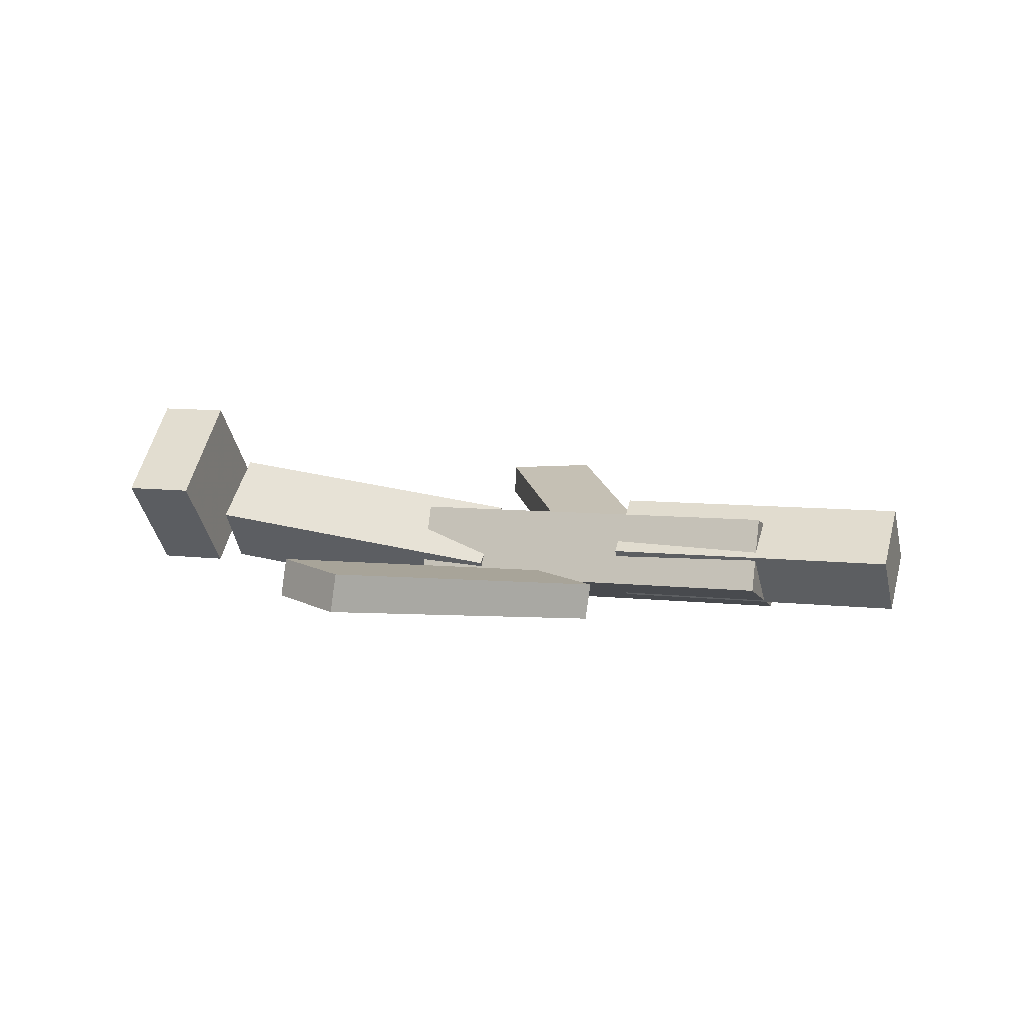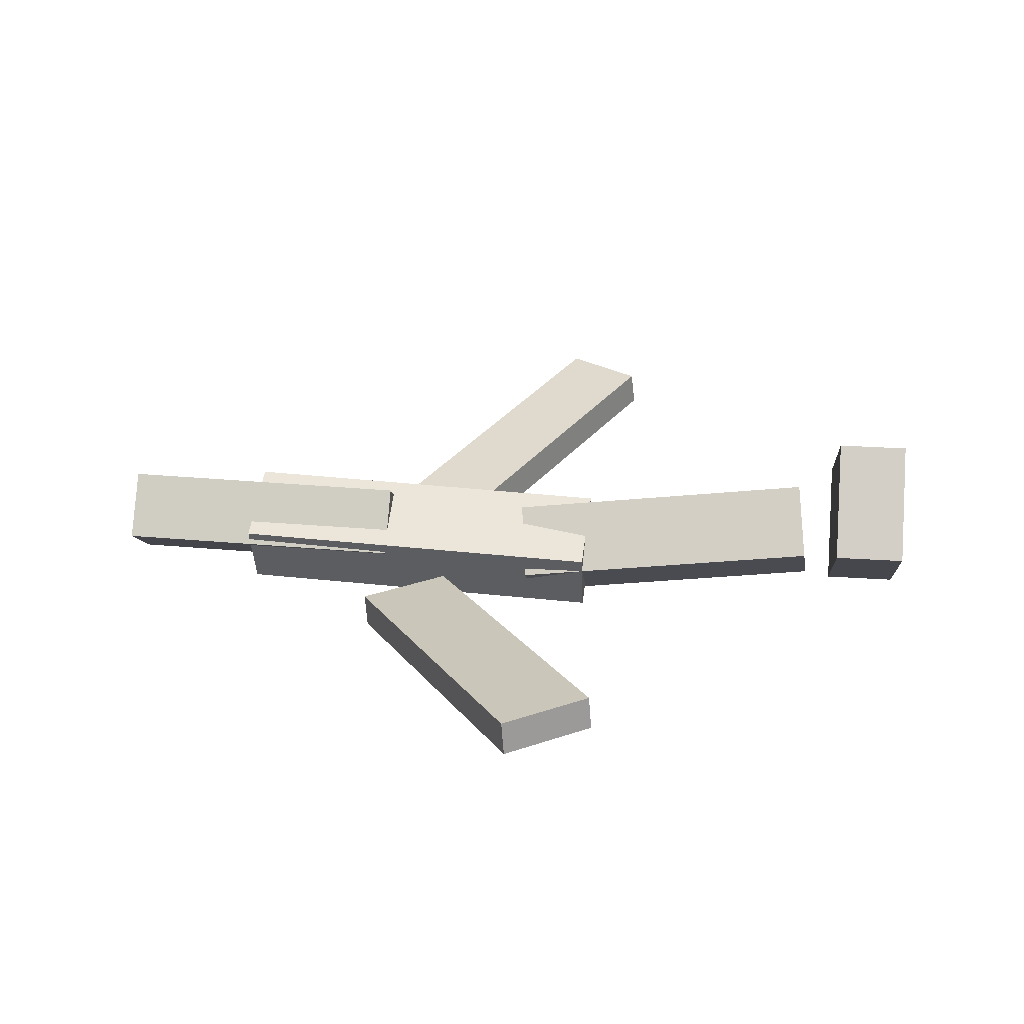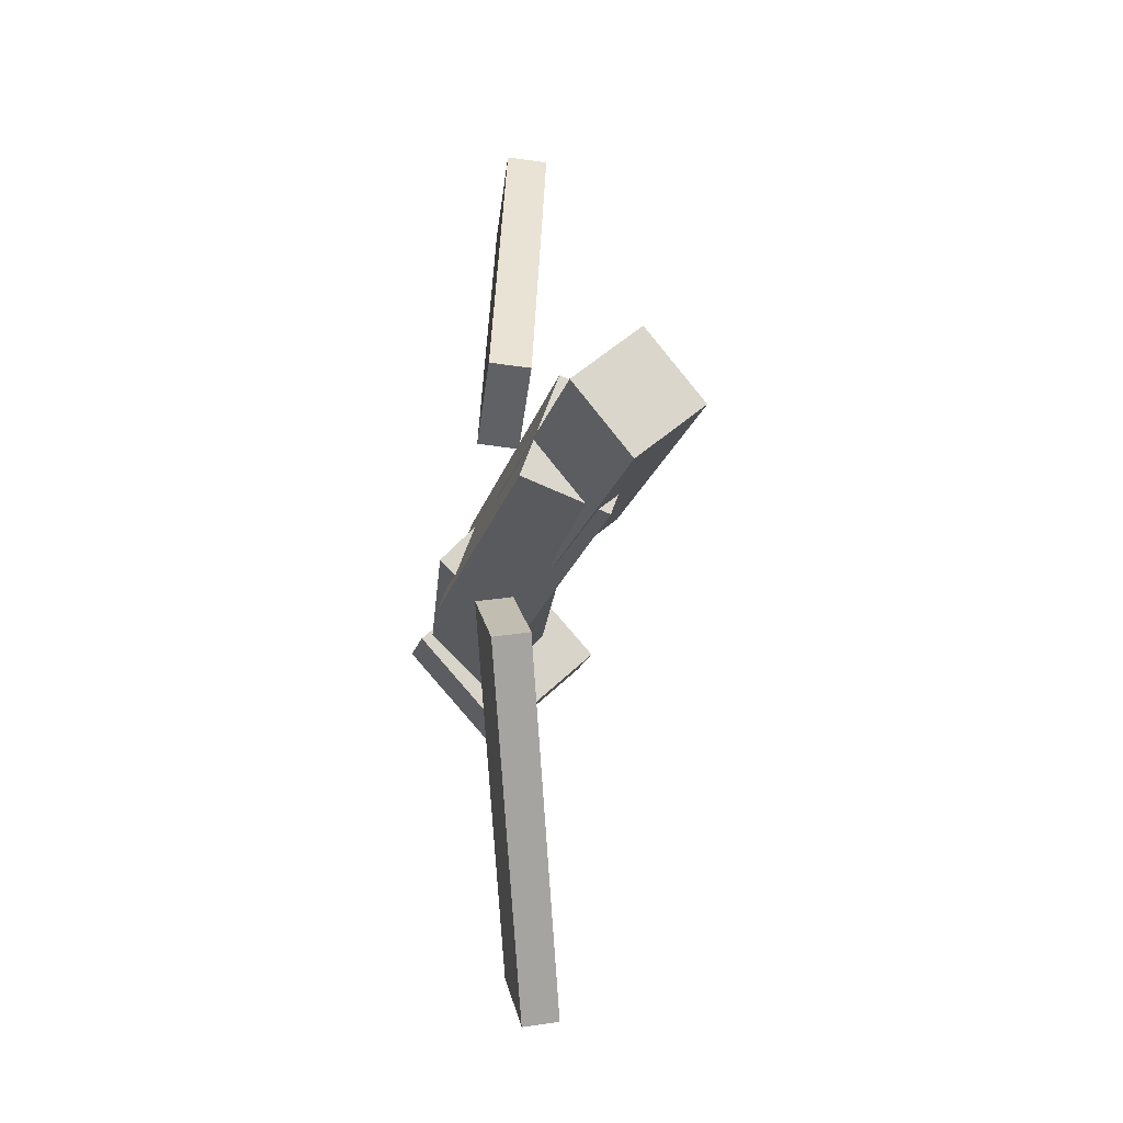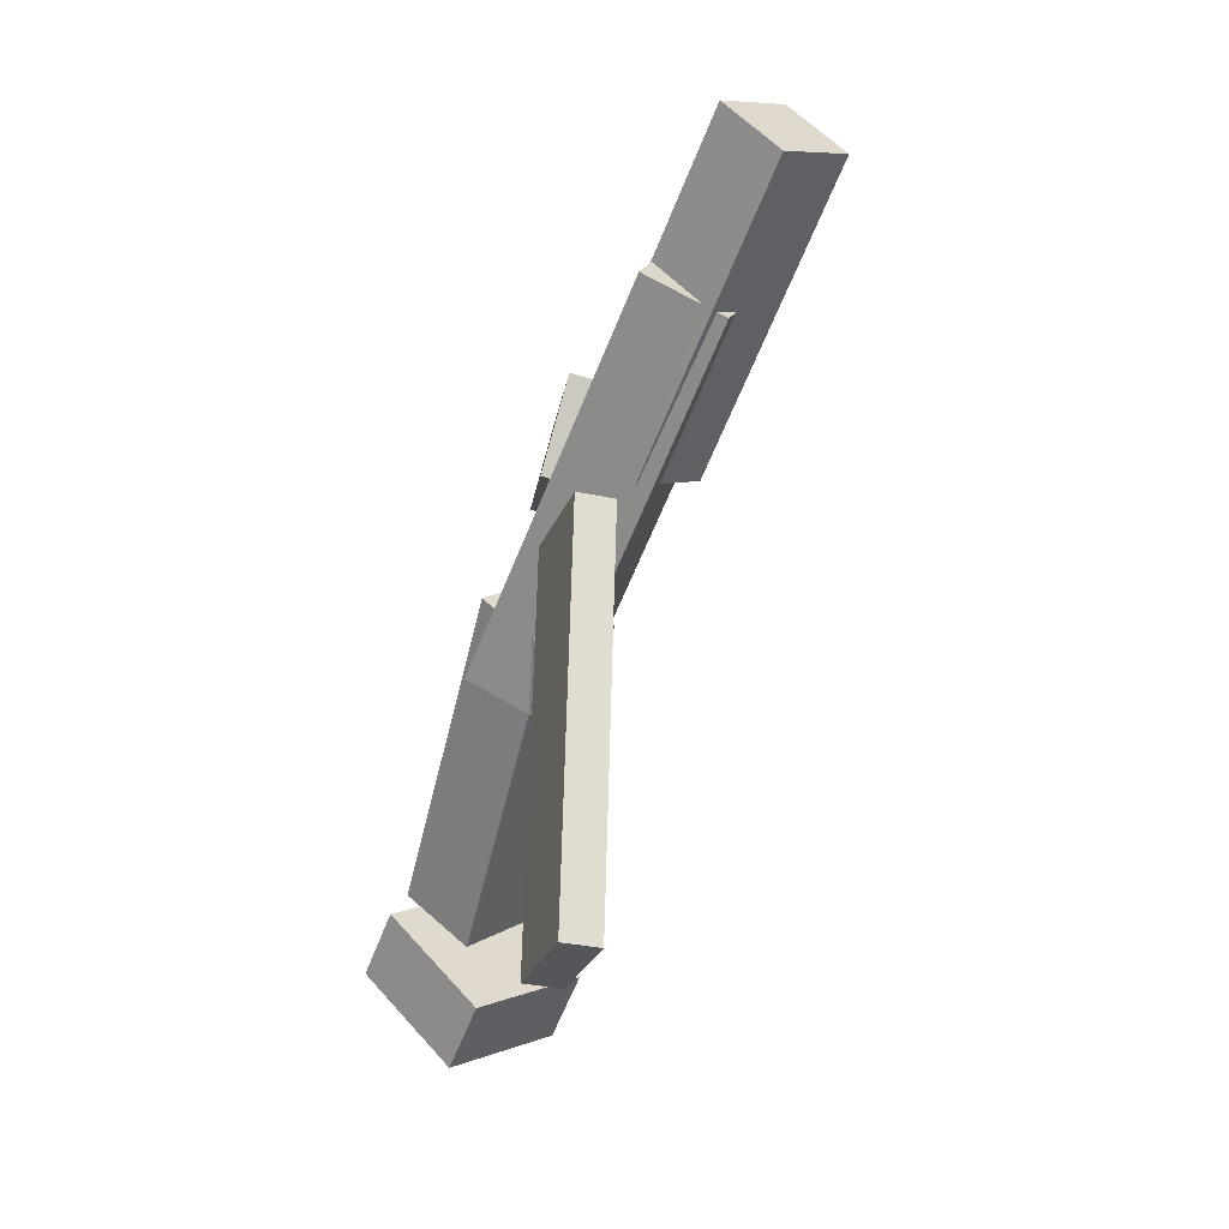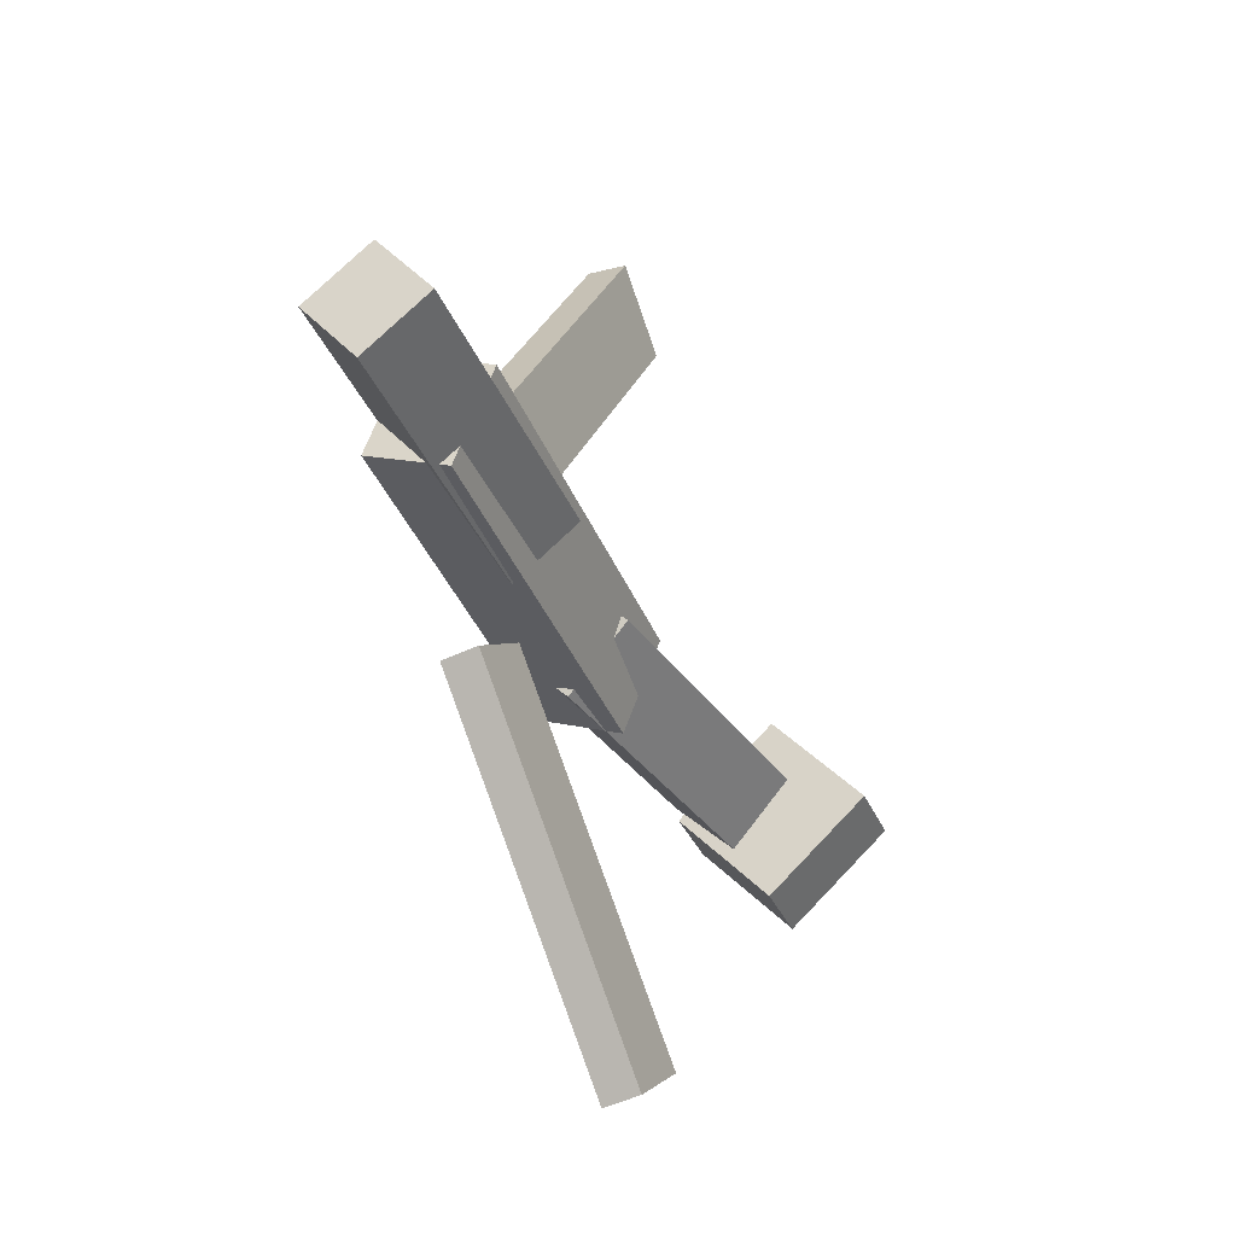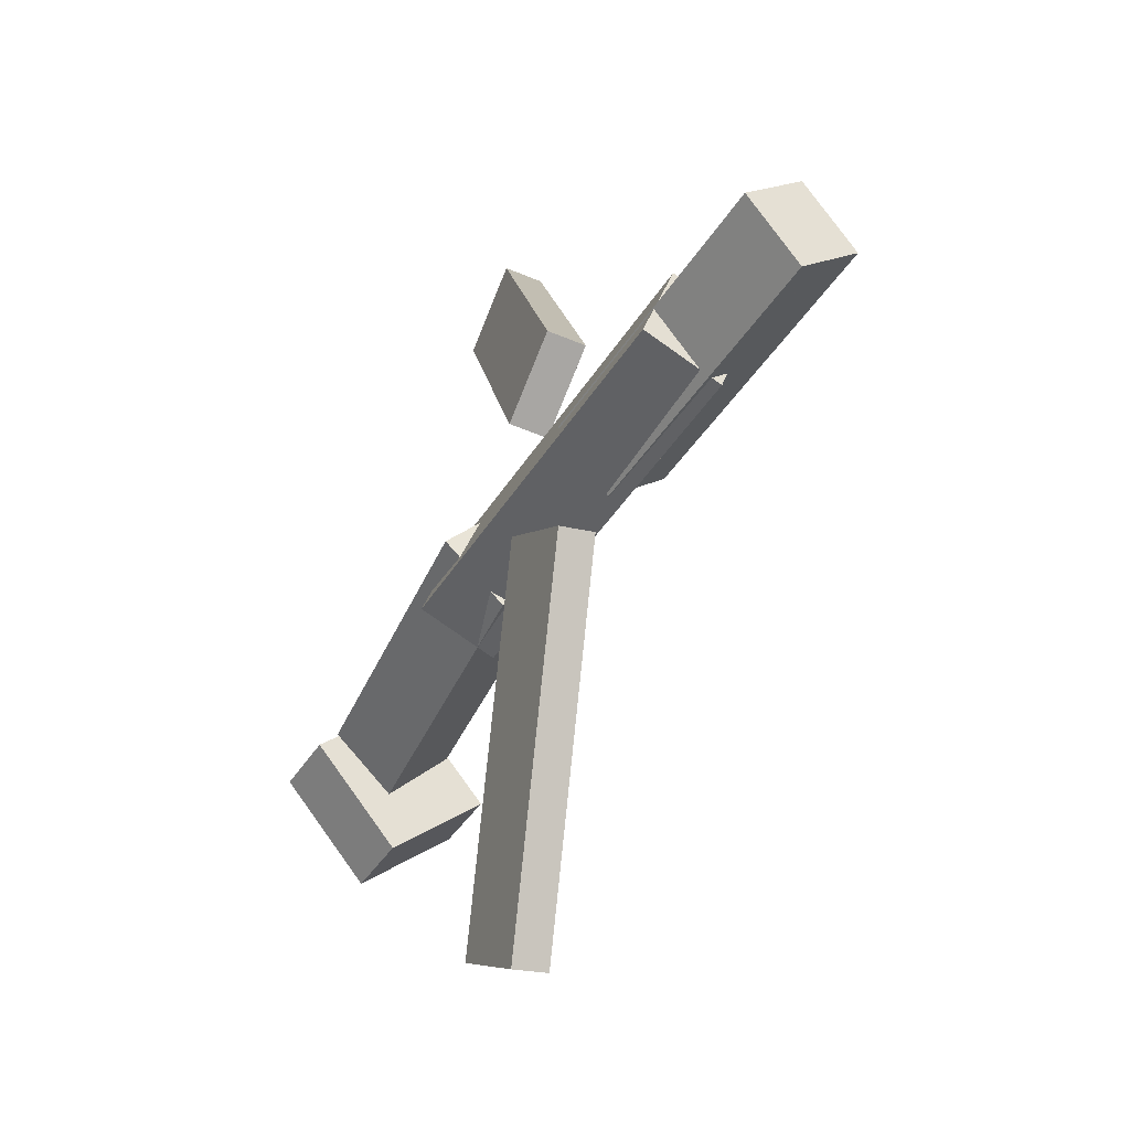
<metadata>
{"format":"obj","ext":"obj","renderer":"f3d","projection":"perspective","resolution":1024,"background":"white","views":[{"elev":8.3,"azim":19.3,"up":"+Y"},{"elev":31.3,"azim":-173.4,"up":"+Y"},{"elev":-16.1,"azim":78.5,"up":"+Z"},{"elev":-59.8,"azim":69.1,"up":"+Z"},{"elev":-33.3,"azim":109.8,"up":"+Z"},{"elev":-41.5,"azim":61.0,"up":"+Z"}]}
</metadata>
<code>
v 0.1137 -0.06482 -0.08842
v 0.05072 -0.06491 -0.04822
v 0.1112 -0.09033 -0.09226
v 0.04832 -0.09043 -0.05205
v -0.03325 -0.01645 -0.3182
v -0.09618 -0.01655 -0.278
v -0.03566 -0.04197 -0.3221
v -0.09858 -0.04207 -0.2819
f 1.0 7.0 5.0
f 1.0 3.0 7.0
f 1.0 4.0 3.0
f 1.0 2.0 4.0
f 3.0 8.0 7.0
f 3.0 4.0 8.0
f 5.0 7.0 8.0
f 5.0 8.0 6.0
f 1.0 5.0 6.0
f 1.0 6.0 2.0
f 2.0 6.0 8.0
f 2.0 8.0 4.0
v -0.07292 -0.07258 0.03901
v 0.2235 -0.06883 0.04592
v -0.07314 -0.01624 0.01794
v 0.2233 -0.01249 0.02485
v -0.07105 -0.09751 -0.02768
v 0.2254 -0.09376 -0.02077
v -0.07127 -0.04117 -0.04875
v 0.2251 -0.03742 -0.04184
f 9.0 15.0 13.0
f 9.0 11.0 15.0
f 9.0 12.0 11.0
f 9.0 10.0 12.0
f 11.0 16.0 15.0
f 11.0 12.0 16.0
f 13.0 15.0 16.0
f 13.0 16.0 14.0
f 9.0 13.0 14.0
f 9.0 14.0 10.0
f 10.0 14.0 16.0
f 10.0 16.0 12.0
v -0.2622 -0.02815 -0.03702
v -0.2662 -0.07102 0.005727
v -0.2548 0.01463 0.00659
v -0.2589 -0.02824 0.04934
v -0.02128 -0.06011 -0.04607
v -0.02536 -0.103 -0.003319
v -0.01396 -0.01733 -0.002456
v -0.01805 -0.0602 0.04029
f 17.0 23.0 21.0
f 17.0 19.0 23.0
f 17.0 20.0 19.0
f 17.0 18.0 20.0
f 19.0 24.0 23.0
f 19.0 20.0 24.0
f 21.0 23.0 24.0
f 21.0 24.0 22.0
f 17.0 21.0 22.0
f 17.0 22.0 18.0
f 18.0 22.0 24.0
f 18.0 24.0 20.0
v 0.3317 -0.04157 0.03927
v 0.3315 -0.00423 -0.0059
v 0.103 -0.04313 0.03895
v 0.1028 -0.005794 -0.006222
v 0.332 -0.08484 0.003496
v 0.3319 -0.0475 -0.04167
v 0.1033 -0.0864 0.003174
v 0.1031 -0.04907 -0.04199
f 25.0 31.0 29.0
f 25.0 27.0 31.0
f 25.0 28.0 27.0
f 25.0 26.0 28.0
f 27.0 32.0 31.0
f 27.0 28.0 32.0
f 29.0 31.0 32.0
f 29.0 32.0 30.0
f 25.0 29.0 30.0
f 25.0 30.0 26.0
f 26.0 30.0 32.0
f 26.0 32.0 28.0
v -0.2879 -0.01107 -0.06399
v -0.3425 -0.01093 -0.06311
v -0.2867 0.06087 0.001468
v -0.3413 0.06101 0.002354
v -0.2869 -0.07644 0.007823
v -0.3415 -0.0763 0.00871
v -0.2857 -0.004502 0.07329
v -0.3403 -0.004361 0.07417
f 33.0 39.0 37.0
f 33.0 35.0 39.0
f 33.0 36.0 35.0
f 33.0 34.0 36.0
f 35.0 40.0 39.0
f 35.0 36.0 40.0
f 37.0 39.0 40.0
f 37.0 40.0 38.0
f 33.0 37.0 38.0
f 33.0 38.0 34.0
f 34.0 38.0 40.0
f 34.0 40.0 36.0
v 0.09575 -0.09064 0.09917
v 0.03737 -0.08814 0.06195
v 0.0988 -0.0624 0.09629
v 0.04042 -0.0599 0.05907
v -0.03793 -0.05454 0.3113
v -0.09632 -0.05204 0.2741
v -0.03488 -0.0263 0.3084
v -0.09327 -0.0238 0.2712
f 41.0 47.0 45.0
f 41.0 43.0 47.0
f 41.0 44.0 43.0
f 41.0 42.0 44.0
f 43.0 48.0 47.0
f 43.0 44.0 48.0
f 45.0 47.0 48.0
f 45.0 48.0 46.0
f 41.0 45.0 46.0
f 41.0 46.0 42.0
f 42.0 46.0 48.0
f 42.0 48.0 44.0

</code>
